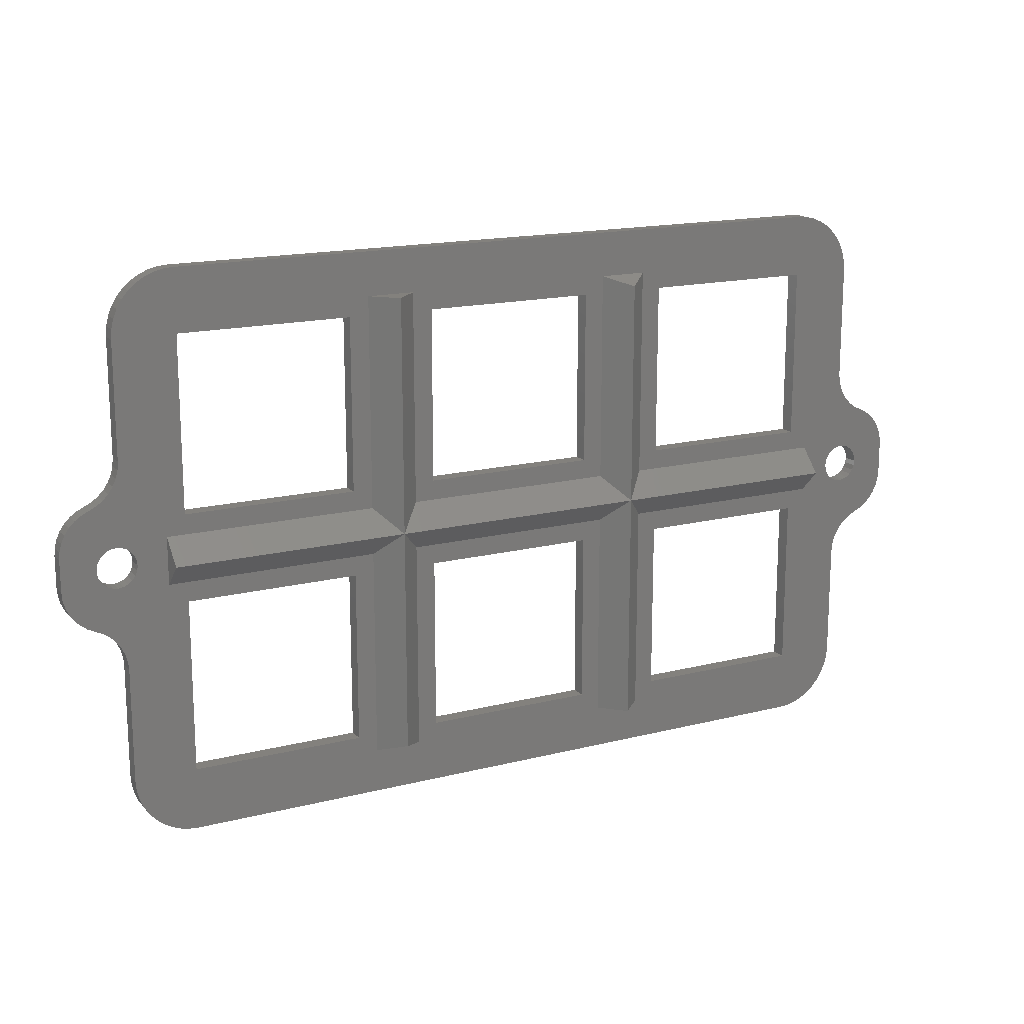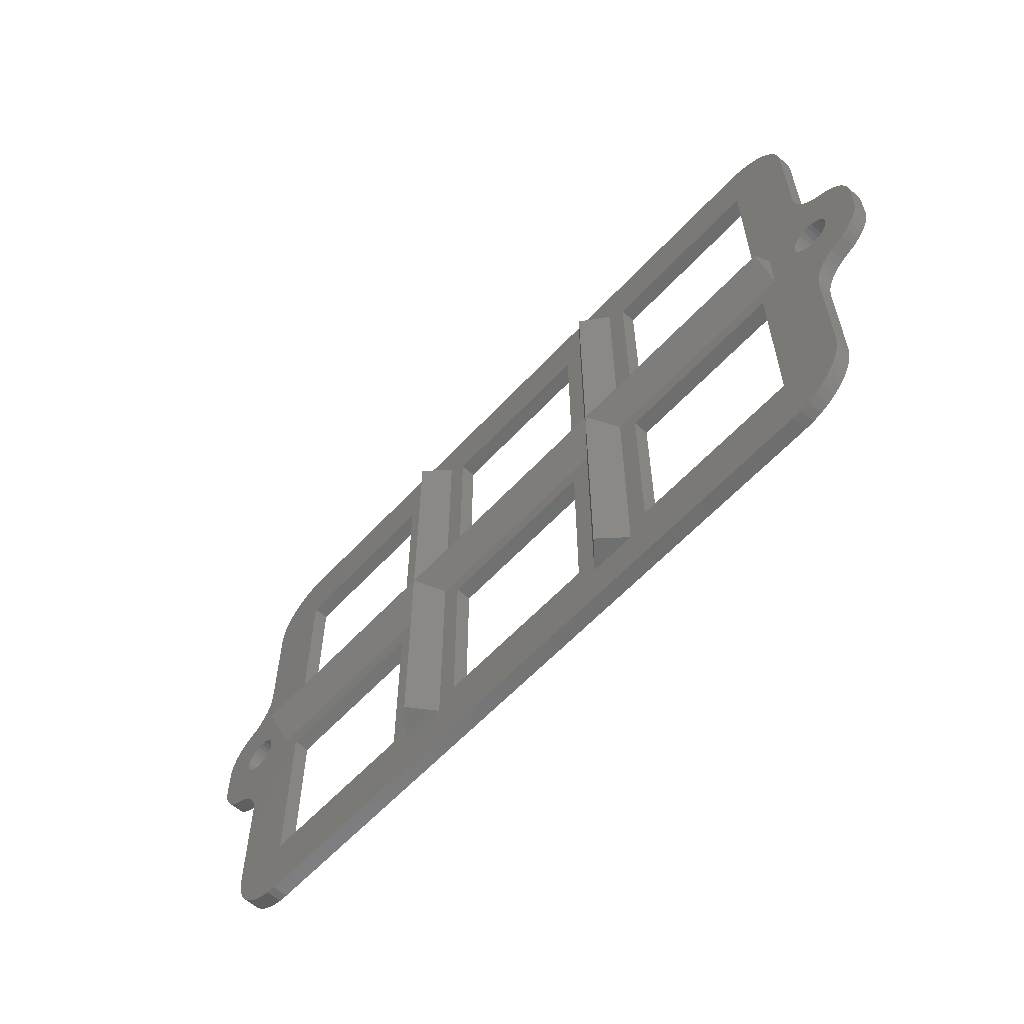
<metadata>
{"format":"stl","ext":"stl","renderer":"f3d","projection":"perspective","resolution":1024,"background":"white","views":[{"elev":16.2,"azim":-27.7,"up":"+Y"},{"elev":-59.8,"azim":47.6,"up":"+Y"}]}
</metadata>
<code>
# stl→obj: 396 verts, 844 faces
v -40 -100 3.182
v -40 -98.09 1.27
v -40 -101.9 1.27
v -22.91 -101.9 1.27
v -21 -100 3.182
v -13 -100 3.182
v -19.09 -101.9 1.27
v -13 -101.9 1.27
v -8 -100 3.182
v -22.91 -98.09 1.27
v -19.09 -98.09 1.27
v -8 -98.09 1.27
v -21 -81 3.182
v -19.09 -81 1.27
v -21 -118.2 3.182
v -19.09 -118.9 1.27
v -22.91 -81 1.27
v -22.91 -118.9 1.27
v 17.5 -117.5 0
v 22.5 -117.5 0
v 22.44 -118.3 0
v 24.39 -100.8 0
v 27.38 -101.3 0
v 27.32 -101.9 0
v 24.6 -100 0
v 27.38 -98.75 0
v 24.55 -99.59 0
v 27.15 -102.5 0
v 24.13 -101.1 0
v 26.88 -103.1 0
v 24.39 -99.2 0
v 27.32 -98.11 0
v 26.51 -103.6 0
v 26.05 -104.1 0
v 27.15 -97.48 0
v 23.8 -101.4 0
v 25.52 -104.5 0
v 24.13 -98.87 0
v 24.94 -104.8 0
v 26.88 -96.89 0
v 26.51 -96.36 0
v 24.55 -100.4 0
v 23.41 -101.5 0
v 24.35 -105 0
v 23 -101.6 0
v 23.82 -105.4 0
v 22.59 -101.5 0
v 23.37 -105.9 0
v 17.5 -103.5 0
v 23 -106.4 0
v 22.72 -107 0
v 22.56 -107.6 0
v 22.5 -108.3 0
v 22.26 -119 0
v 22.2 -101.4 0
v 21.95 -119.8 0
v 21.87 -101.1 0
v 21.55 -120.4 0
v 21.61 -100.8 0
v 21.45 -100.4 0
v 21.04 -121 0
v 26.05 -95.89 0
v 23.8 -98.62 0
v 25.52 -95.52 0
v 24.94 -95.24 0
v 23.41 -98.46 0
v 24.35 -94.96 0
v 23 -98.4 0
v 23.82 -94.58 0
v 22.59 -98.46 0
v 23.37 -94.12 0
v 22.2 -98.62 0
v 17.5 -96.5 0
v 23 -93.59 0
v 22.72 -93 0
v 17.5 -82.5 0
v 22.5 -82.5 0
v 22.5 -91.73 0
v 22.44 -81.72 0
v 22.56 -92.37 0
v 21.87 -98.87 0
v 21.61 -99.2 0
v 22.26 -80.96 0
v 21.45 -99.59 0
v 21.4 -100 0
v 20.44 -121.5 0
v 21.95 -80.23 0
v 21.55 -79.57 0
v 21.04 -78.97 0
v 19.77 -122 0
v 19.05 -122.3 0
v 18.28 -122.4 0
v 20.44 -78.46 0
v 17.5 -122.5 0
v 19.77 -78.05 0
v 3.502 -117.5 0
v -3.502 -103.5 0
v 3.502 -103.5 0
v 3.502 -96.5 0
v -3.502 -117.5 0
v -13 -122.5 0
v -8 -117.5 0
v -17.5 -117.5 0
v -24.5 -103.5 0
v -17.5 -103.5 0
v -17.5 -96.5 0
v -24.5 -117.5 0
v -38.5 -122.5 0
v -43.5 -108.3 0
v -38.5 -103.5 0
v -38.5 -117.5 0
v -43.56 -107.6 0
v -39.28 -122.4 0
v -43.5 -91.72 0
v -38.5 -96.5 0
v -43.56 -92.37 0
v -43.5 -82.5 0
v -38.5 -82.5 0
v -42.87 -98.87 0
v -42.61 -99.2 0
v -43.2 -98.61 0
v -43.44 -81.72 0
v -44.37 -94.12 0
v -42.55 -79.56 0
v -42.04 -78.96 0
v -42.95 -80.23 0
v -43.26 -80.95 0
v -43.59 -98.45 0
v -43.72 -93 0
v -44 -93.59 0
v -44.82 -94.58 0
v -44 -98.4 0
v -45.35 -94.96 0
v -44.41 -98.45 0
v -45.94 -95.23 0
v -44.8 -98.61 0
v -47.05 -95.89 0
v -45.13 -98.87 0
v -48.15 -97.47 0
v -45.39 -99.2 0
v -48.38 -98.75 0
v -45.55 -99.58 0
v -45.6 -100 0
v -47.88 -103.1 0
v -45.13 -101.1 0
v -47.51 -103.6 0
v -48.38 -101.2 0
v -48.15 -102.5 0
v -48.32 -98.1 0
v -45.39 -100.8 0
v -48.32 -101.9 0
v -46.52 -95.51 0
v -45.55 -100.4 0
v -47.51 -96.35 0
v -47.88 -96.88 0
v -24.5 -96.5 0
v -8 -96.5 0
v -3.502 -96.5 0
v -13 -103.5 0
v 19.05 -77.75 0
v 18.28 -77.57 0
v 17.5 -77.5 0
v 3.502 -82.5 0
v -3.502 -82.5 0
v -8 -77.5 0
v -13 -82.5 0
v -17.5 -82.5 0
v -24.5 -82.5 0
v -38.5 -77.5 0
v -42.45 -99.58 0
v -42.4 -100 0
v -40.05 -122.3 0
v -40.77 -122 0
v -41.44 -78.45 0
v -41.44 -121.5 0
v -39.28 -77.56 0
v -42.04 -121 0
v -40.05 -77.74 0
v -42.55 -120.4 0
v -40.77 -78.05 0
v -42.95 -119.8 0
v -43.72 -107 0
v -42.45 -100.4 0
v -42.61 -100.8 0
v -43.26 -119 0
v -43.44 -118.3 0
v -43.5 -117.5 0
v -44 -106.4 0
v -42.87 -101.1 0
v -44.37 -105.9 0
v -43.2 -101.4 0
v -43.59 -101.5 0
v -44.82 -105.4 0
v -44 -101.6 0
v -45.35 -105 0
v -44.41 -101.5 0
v -45.94 -104.8 0
v -44.8 -101.4 0
v -46.52 -104.5 0
v -47.05 -104.1 0
v -45.55 -100.4 1.27
v -45.6 -100 1.27
v -45.55 -99.58 1.27
v -45.39 -99.2 1.27
v -45.13 -98.87 1.27
v -44.8 -98.61 1.27
v -44.41 -98.45 1.27
v -44 -98.4 1.27
v -43.59 -98.45 1.27
v -43.2 -98.61 1.27
v -42.87 -98.87 1.27
v -42.61 -99.2 1.27
v -42.45 -99.58 1.27
v -42.4 -100 1.27
v -42.45 -100.4 1.27
v -42.61 -100.8 1.27
v -42.87 -101.1 1.27
v -43.2 -101.4 1.27
v -43.59 -101.5 1.27
v -44 -101.6 1.27
v -44.41 -101.5 1.27
v -44.8 -101.4 1.27
v -45.13 -101.1 1.27
v -45.39 -100.8 1.27
v -48.38 -98.75 1.27
v -48.38 -101.2 1.27
v -43.5 -108.3 1.27
v -38.5 -103.5 1.27
v -43.56 -107.6 1.27
v -43.5 -117.5 1.27
v -38.5 -117.5 1.27
v -43.72 -107 1.27
v -43.44 -118.3 1.27
v -44 -106.4 1.27
v -42.55 -120.4 1.27
v -42.04 -121 1.27
v -42.95 -119.8 1.27
v -43.26 -119 1.27
v -44.37 -105.9 1.27
v -44.82 -105.4 1.27
v -45.35 -105 1.27
v -45.94 -104.8 1.27
v -47.05 -104.1 1.27
v -48.15 -102.5 1.27
v -47.88 -96.88 1.27
v -47.51 -96.35 1.27
v -48.15 -97.47 1.27
v -48.32 -101.9 1.27
v -48.32 -98.1 1.27
v -46.52 -104.5 1.27
v -47.51 -103.6 1.27
v -47.88 -103.1 1.27
v -24.5 -103.5 1.27
v -41.44 -121.5 1.27
v -39.28 -122.4 1.27
v -38.5 -122.5 1.27
v -43.72 -93 1.27
v -38.5 -96.5 1.27
v -43.56 -92.37 1.27
v -43.5 -82.5 1.27
v -40.05 -77.74 1.27
v -40.77 -78.05 1.27
v -41.44 -78.45 1.27
v -40.05 -122.3 1.27
v -42.04 -78.96 1.27
v -40.77 -122 1.27
v -42.55 -79.56 1.27
v -44 -93.59 1.27
v -42.95 -80.23 1.27
v -43.26 -80.95 1.27
v -43.44 -81.72 1.27
v -43.5 -91.72 1.27
v -44.37 -94.12 1.27
v -44.82 -94.58 1.27
v -45.35 -94.96 1.27
v -45.94 -95.23 1.27
v -46.52 -95.51 1.27
v -47.05 -95.89 1.27
v -24.5 -96.5 1.27
v -38.5 -82.5 1.27
v -39.28 -77.56 1.27
v -17.5 -117.5 1.27
v -8 -117.5 1.27
v -13 -122.5 1.27
v -17.5 -103.5 1.27
v -24.5 -117.5 1.27
v -17.5 -96.5 1.27
v -8 -96.5 1.27
v -13 -103.5 1.27
v -8 -77.5 1.27
v -13 -82.5 1.27
v -17.5 -82.5 1.27
v -24.5 -82.5 1.27
v -38.5 -77.5 1.27
v 17.5 -82.5 1.27
v 22.5 -82.5 1.27
v 22.44 -81.72 1.27
v 24.39 -99.2 1.27
v 27.38 -98.75 1.27
v 27.32 -98.11 1.27
v 24.6 -100 1.27
v 27.38 -101.3 1.27
v 27.15 -97.48 1.27
v 24.55 -100.4 1.27
v 24.13 -98.87 1.27
v 26.88 -96.89 1.27
v 24.39 -100.8 1.27
v 26.51 -96.36 1.27
v 27.32 -101.9 1.27
v 26.05 -95.89 1.27
v 27.15 -102.5 1.27
v 23.8 -98.62 1.27
v 25.52 -95.52 1.27
v 24.13 -101.1 1.27
v 24.94 -95.24 1.27
v 26.88 -103.1 1.27
v 26.51 -103.6 1.27
v 24.55 -99.59 1.27
v 23.41 -98.46 1.27
v 24.35 -94.96 1.27
v 23 -98.4 1.27
v 23.82 -94.58 1.27
v 22.59 -98.46 1.27
v 23.37 -94.12 1.27
v 19 -98.09 1.27
v 23 -93.59 1.27
v 17.5 -96.5 1.27
v 22.72 -93 1.27
v 22.56 -92.37 1.27
v 22.5 -91.73 1.27
v 22.26 -80.96 1.27
v 21.95 -80.23 1.27
v 22.2 -98.62 1.27
v 21.55 -79.57 1.27
v 21.87 -98.87 1.27
v 21.61 -99.2 1.27
v 21.04 -78.97 1.27
v 26.05 -104.1 1.27
v 23.8 -101.4 1.27
v 25.52 -104.5 1.27
v 24.94 -104.8 1.27
v 23.41 -101.5 1.27
v 24.35 -105 1.27
v 23 -101.6 1.27
v 23.82 -105.4 1.27
v 22.59 -101.5 1.27
v 23.37 -105.9 1.27
v 22.2 -101.4 1.27
v 19 -101.9 1.27
v 23 -106.4 1.27
v 17.5 -103.5 1.27
v 22.72 -107 1.27
v 17.5 -117.5 1.27
v 22.5 -117.5 1.27
v 22.5 -108.3 1.27
v 22.44 -118.3 1.27
v 22.56 -107.6 1.27
v 21.87 -101.1 1.27
v 21.61 -100.8 1.27
v 22.26 -119 1.27
v 21.45 -100.4 1.27
v 21.4 -100 1.27
v 21.45 -99.59 1.27
v 20.44 -78.46 1.27
v 19.77 -78.05 1.27
v 21.95 -119.8 1.27
v 19.05 -77.75 1.27
v 21.55 -120.4 1.27
v 21.04 -121 1.27
v 20.44 -121.5 1.27
v 18.28 -77.57 1.27
v 17.5 -77.5 1.27
v 3.502 -96.5 1.27
v 1.912 -98.09 1.27
v 1.912 -81.1 1.27
v -1.912 -101.9 1.27
v -3.502 -103.5 1.27
v -1.912 -119 1.27
v 3.502 -82.5 1.27
v -3.502 -96.5 1.27
v -1.912 -81.1 1.27
v -3.502 -82.5 1.27
v 19.77 -122 1.27
v 19.05 -122.3 1.27
v 18.28 -122.4 1.27
v 3.502 -103.5 1.27
v 1.912 -119 1.27
v 1.912 -101.9 1.27
v 17.5 -122.5 1.27
v 3.502 -117.5 1.27
v -3.502 -117.5 1.27
v -1.912 -98.09 1.27
v 19 -100 3.182
v 0 -100 3.182
v -2.327e-15 -119 3.182
v 2.229e-15 -81.8 3.182
f 1 2 3
f 1 4 5
f 4 1 3
f 6 7 8
f 7 6 5
f 5 6 9
f 1 10 2
f 10 1 5
f 11 9 12
f 9 11 5
f 13 11 14
f 11 13 5
f 15 7 5
f 7 15 16
f 10 13 17
f 13 10 5
f 4 15 5
f 15 4 18
f 13 14 17
f 19 20 21
f 22 23 24
f 23 25 26
f 27 26 25
f 22 24 28
f 29 28 30
f 31 26 27
f 26 31 32
f 29 30 33
f 29 33 34
f 32 31 35
f 36 34 37
f 38 35 31
f 36 37 39
f 35 38 40
f 40 38 41
f 23 42 25
f 23 22 42
f 43 39 44
f 28 29 22
f 45 44 46
f 34 36 29
f 39 43 36
f 47 46 48
f 44 45 43
f 49 48 50
f 49 50 51
f 46 47 45
f 49 51 52
f 49 52 53
f 19 21 54
f 20 19 53
f 48 49 55
f 19 54 56
f 53 19 49
f 55 49 57
f 19 56 58
f 48 55 47
f 59 49 60
f 19 58 61
f 41 38 62
f 63 62 38
f 62 63 64
f 64 63 65
f 66 65 63
f 65 66 67
f 68 67 66
f 67 68 69
f 70 69 68
f 69 70 71
f 72 71 70
f 73 71 72
f 71 73 74
f 74 73 75
f 76 77 78
f 77 76 79
f 80 73 78
f 75 73 80
f 76 78 73
f 73 72 81
f 73 81 82
f 79 76 83
f 73 82 84
f 73 84 85
f 57 49 59
f 73 85 49
f 19 61 86
f 83 76 87
f 88 76 89
f 19 86 90
f 19 90 91
f 87 76 88
f 19 91 92
f 89 76 93
f 19 92 94
f 60 49 85
f 93 76 95
f 94 96 19
f 97 98 96
f 98 97 99
f 97 96 100
f 101 96 94
f 96 101 100
f 100 101 102
f 101 102 101
f 103 102 101
f 102 103 102
f 104 105 103
f 105 104 106
f 104 103 107
f 101 107 103
f 108 107 101
f 109 110 111
f 112 110 109
f 113 111 108
f 107 108 111
f 114 115 116
f 117 118 114
f 119 115 120
f 121 115 119
f 122 118 117
f 123 115 121
f 118 124 125
f 118 126 124
f 118 127 126
f 115 114 118
f 123 121 128
f 115 129 116
f 115 130 129
f 131 128 132
f 115 123 130
f 133 132 134
f 135 134 136
f 128 131 123
f 137 136 138
f 132 133 131
f 139 138 140
f 141 140 142
f 141 142 143
f 144 145 146
f 141 143 147
f 148 145 144
f 140 141 149
f 145 148 150
f 134 135 133
f 151 150 148
f 136 152 135
f 147 150 151
f 136 137 152
f 150 147 153
f 138 154 137
f 153 147 143
f 138 155 154
f 138 139 155
f 140 149 139
f 118 122 127
f 110 156 104
f 156 110 115
f 97 157 158
f 159 97 159
f 97 159 157
f 106 157 159
f 106 159 105
f 157 106 157
f 98 73 49
f 73 98 99
f 95 76 160
f 160 76 161
f 161 76 162
f 163 162 76
f 158 99 97
f 99 158 163
f 164 163 158
f 165 163 164
f 163 165 162
f 166 164 166
f 164 166 165
f 165 166 165
f 167 165 166
f 156 106 104
f 106 156 167
f 168 167 156
f 168 165 167
f 169 168 118
f 168 169 165
f 170 115 171
f 172 111 113
f 120 115 170
f 173 111 172
f 174 118 125
f 175 111 173
f 118 176 169
f 177 111 175
f 118 178 176
f 179 111 177
f 118 180 178
f 118 174 180
f 110 171 115
f 181 111 179
f 182 110 112
f 183 110 184
f 185 111 181
f 171 110 183
f 186 111 185
f 111 186 187
f 111 187 109
f 188 110 182
f 110 189 184
f 190 110 188
f 110 191 189
f 110 190 191
f 191 190 192
f 193 192 190
f 192 193 194
f 195 194 193
f 194 195 196
f 197 196 195
f 196 197 198
f 199 198 197
f 200 198 199
f 198 200 145
f 146 145 200
f 16 15 18
f 201 143 202
f 143 201 153
f 202 142 203
f 142 202 143
f 203 140 204
f 140 203 142
f 204 138 205
f 138 204 140
f 138 206 205
f 206 138 136
f 136 207 206
f 207 136 134
f 134 208 207
f 208 134 132
f 132 209 208
f 209 132 128
f 128 210 209
f 210 128 121
f 121 211 210
f 211 121 119
f 120 211 119
f 211 120 212
f 170 212 120
f 212 170 213
f 171 213 170
f 213 171 214
f 183 214 171
f 214 183 215
f 184 215 183
f 215 184 216
f 189 216 184
f 216 189 217
f 189 218 217
f 218 189 191
f 191 219 218
f 219 191 192
f 192 220 219
f 220 192 194
f 194 221 220
f 221 194 196
f 196 222 221
f 222 196 198
f 198 223 222
f 223 198 145
f 223 150 224
f 150 223 145
f 224 153 201
f 153 224 150
f 147 225 141
f 225 147 226
f 227 228 229
f 230 231 227
f 229 215 216
f 232 216 217
f 233 231 230
f 234 217 218
f 231 235 236
f 231 237 235
f 231 238 237
f 228 227 231
f 239 218 219
f 216 232 229
f 217 234 232
f 240 219 220
f 218 239 234
f 241 220 221
f 242 221 222
f 219 240 239
f 243 222 223
f 220 241 240
f 244 223 224
f 226 224 201
f 226 201 202
f 245 205 246
f 226 202 225
f 247 205 245
f 224 226 248
f 205 247 204
f 221 242 241
f 249 204 247
f 222 250 242
f 225 204 249
f 222 243 250
f 204 225 203
f 223 251 243
f 203 225 202
f 223 252 251
f 223 244 252
f 224 248 244
f 231 233 238
f 4 253 18
f 3 253 4
f 229 3 215
f 254 231 236
f 253 3 228
f 3 229 228
f 231 255 256
f 257 258 259
f 260 261 262
f 215 3 214
f 260 262 263
f 231 264 255
f 260 263 265
f 231 266 264
f 231 254 266
f 2 214 3
f 260 265 267
f 268 258 257
f 213 2 212
f 260 267 269
f 214 2 213
f 260 269 270
f 260 270 271
f 261 260 272
f 258 268 2
f 2 211 212
f 273 2 268
f 2 210 211
f 2 273 210
f 210 273 209
f 274 209 273
f 209 274 208
f 275 208 274
f 208 275 207
f 276 207 275
f 207 276 206
f 277 206 276
f 278 206 277
f 206 278 205
f 246 205 278
f 17 279 10
f 2 279 258
f 261 280 281
f 279 2 10
f 272 280 261
f 259 258 272
f 272 258 280
f 282 283 283
f 283 282 284
f 285 16 282
f 16 284 282
f 18 284 16
f 286 18 253
f 256 286 231
f 286 256 18
f 18 256 284
f 287 288 288
f 288 287 12
f 287 11 12
f 11 287 14
f 8 285 289
f 16 285 7
f 7 285 8
f 290 291 290
f 14 291 290
f 292 14 287
f 291 14 292
f 290 17 14
f 279 17 293
f 294 293 17
f 294 17 290
f 281 280 294
f 293 294 280
f 295 296 297
f 298 299 300
f 299 301 302
f 298 300 303
f 304 302 301
f 305 303 306
f 307 302 304
f 305 306 308
f 302 307 309
f 305 308 310
f 309 307 311
f 312 310 313
f 314 311 307
f 312 313 315
f 311 314 316
f 316 314 317
f 299 318 301
f 299 298 318
f 319 315 320
f 303 305 298
f 321 320 322
f 310 312 305
f 315 319 312
f 323 322 324
f 320 321 319
f 325 324 326
f 327 326 328
f 322 323 321
f 327 328 329
f 327 329 330
f 295 297 331
f 296 295 330
f 326 327 325
f 295 331 332
f 330 295 327
f 324 333 323
f 295 332 334
f 324 325 333
f 335 325 336
f 295 334 337
f 317 314 338
f 339 338 314
f 338 339 340
f 340 339 341
f 342 341 339
f 341 342 343
f 344 343 342
f 343 344 345
f 346 345 344
f 345 346 347
f 348 347 346
f 349 347 348
f 347 349 350
f 350 351 352
f 353 354 355
f 354 353 356
f 352 351 357
f 351 350 349
f 353 355 351
f 349 348 358
f 349 358 359
f 356 353 360
f 349 359 361
f 349 361 362
f 363 325 362
f 349 362 325
f 295 337 364
f 357 351 355
f 295 364 365
f 360 353 366
f 295 365 367
f 368 353 369
f 369 353 370
f 295 367 371
f 295 371 372
f 333 325 335
f 336 325 363
f 373 325 327
f 373 374 325
f 374 373 375
f 376 377 378
f 8 377 376
f 289 377 8
f 377 289 289
f 372 379 295
f 379 375 373
f 372 375 379
f 290 375 372
f 380 381 382
f 375 290 381
f 290 382 381
f 291 382 290
f 382 291 291
f 370 353 383
f 383 353 384
f 384 353 385
f 366 353 368
f 349 386 351
f 387 386 388
f 388 386 349
f 385 353 389
f 390 389 353
f 386 387 390
f 387 389 390
f 284 387 378
f 391 378 377
f 283 378 391
f 284 283 284
f 283 284 378
f 387 284 389
f 381 380 392
f 12 380 288
f 380 12 392
f 108 284 256
f 284 108 101
f 165 294 290
f 294 165 169
f 114 260 117
f 260 114 272
f 186 230 187
f 230 186 233
f 185 233 186
f 233 185 238
f 181 238 185
f 238 181 237
f 179 237 181
f 237 179 235
f 177 235 179
f 235 177 236
f 177 254 236
f 254 177 175
f 175 266 254
f 266 175 173
f 173 264 266
f 264 173 172
f 172 255 264
f 255 172 113
f 113 256 255
f 256 113 108
f 169 281 294
f 281 169 176
f 176 261 281
f 261 176 178
f 178 262 261
f 262 178 180
f 180 263 262
f 263 180 174
f 174 265 263
f 265 174 125
f 124 265 125
f 265 124 267
f 126 267 124
f 267 126 269
f 127 269 126
f 269 127 270
f 122 270 127
f 270 122 271
f 117 271 122
f 271 117 260
f 187 227 109
f 227 187 230
f 156 258 279
f 258 156 115
f 258 118 280
f 118 258 115
f 118 293 280
f 293 118 168
f 156 293 168
f 293 156 279
f 157 287 288
f 287 157 106
f 287 167 292
f 167 287 106
f 167 291 292
f 291 167 166
f 102 282 283
f 282 102 103
f 282 105 285
f 105 282 103
f 105 289 285
f 289 105 159
f 107 231 286
f 231 107 111
f 231 110 228
f 110 231 111
f 110 253 228
f 253 110 104
f 107 253 104
f 253 107 286
f 133 276 275
f 276 133 135
f 131 275 274
f 275 131 133
f 131 273 123
f 273 131 274
f 123 268 130
f 268 123 273
f 130 257 129
f 257 130 268
f 129 259 116
f 259 129 257
f 116 272 114
f 272 116 259
f 109 229 112
f 229 109 227
f 112 232 182
f 232 112 229
f 182 234 188
f 234 182 232
f 188 239 190
f 239 188 234
f 190 240 193
f 240 190 239
f 195 240 241
f 240 195 193
f 197 241 242
f 241 197 195
f 199 242 250
f 242 199 197
f 200 250 243
f 250 200 199
f 200 251 146
f 251 200 243
f 146 252 144
f 252 146 251
f 144 244 148
f 244 144 252
f 148 248 151
f 248 148 244
f 151 226 147
f 226 151 248
f 141 249 149
f 249 141 225
f 149 247 139
f 247 149 249
f 139 245 155
f 245 139 247
f 155 246 154
f 246 155 245
f 154 278 137
f 278 154 246
f 152 278 277
f 278 152 137
f 135 277 276
f 277 135 152
f 290 165 290
f 165 290 165
f 283 102 283
f 102 283 102
f 288 157 288
f 157 288 157
f 325 393 349
f 374 393 325
f 393 374 394
f 9 392 12
f 392 9 394
f 394 9 6
f 393 388 349
f 388 393 394
f 6 376 394
f 376 6 8
f 376 395 394
f 395 376 378
f 392 396 381
f 396 392 394
f 395 388 394
f 388 395 387
f 396 374 375
f 374 396 394
f 387 395 378
f 396 375 381
f 25 318 27
f 318 25 301
f 42 301 25
f 301 42 304
f 22 304 42
f 304 22 307
f 29 307 22
f 307 29 314
f 29 339 314
f 339 29 36
f 36 342 339
f 342 36 43
f 43 344 342
f 344 43 45
f 45 346 344
f 346 45 47
f 47 348 346
f 348 47 55
f 55 358 348
f 358 55 57
f 358 59 359
f 59 358 57
f 359 60 361
f 60 359 59
f 361 85 362
f 85 361 60
f 362 84 363
f 84 362 85
f 363 82 336
f 82 363 84
f 336 81 335
f 81 336 82
f 81 333 335
f 333 81 72
f 72 323 333
f 323 72 70
f 70 321 323
f 321 70 68
f 68 319 321
f 319 68 66
f 66 312 319
f 312 66 63
f 63 305 312
f 305 63 38
f 31 305 38
f 305 31 298
f 27 298 31
f 298 27 318
f 302 26 299
f 26 302 23
f 162 290 372
f 290 162 165
f 101 389 284
f 389 101 94
f 354 53 355
f 53 354 20
f 296 79 297
f 79 296 77
f 297 83 331
f 83 297 79
f 331 87 332
f 87 331 83
f 332 88 334
f 88 332 87
f 334 89 337
f 89 334 88
f 89 364 337
f 364 89 93
f 93 365 364
f 365 93 95
f 95 367 365
f 367 95 160
f 160 371 367
f 371 160 161
f 161 372 371
f 372 161 162
f 94 385 389
f 385 94 92
f 92 384 385
f 384 92 91
f 91 383 384
f 383 91 90
f 90 370 383
f 370 90 86
f 86 369 370
f 369 86 61
f 369 58 368
f 58 369 61
f 368 56 366
f 56 368 58
f 366 54 360
f 54 366 56
f 360 21 356
f 21 360 54
f 356 20 354
f 20 356 21
f 330 77 296
f 77 330 78
f 98 351 386
f 351 98 49
f 19 351 49
f 351 19 353
f 19 390 353
f 390 19 96
f 390 98 386
f 98 390 96
f 159 377 289
f 377 159 97
f 100 377 97
f 377 100 391
f 100 283 391
f 283 100 102
f 166 382 291
f 382 166 164
f 158 382 164
f 382 158 380
f 158 288 380
f 288 158 157
f 163 295 379
f 295 163 76
f 73 295 76
f 295 73 327
f 73 373 327
f 373 73 99
f 373 163 379
f 163 373 99
f 44 341 343
f 341 44 39
f 46 343 345
f 343 46 44
f 347 46 345
f 46 347 48
f 350 48 347
f 48 350 50
f 352 50 350
f 50 352 51
f 357 51 352
f 51 357 52
f 355 52 357
f 52 355 53
f 329 78 330
f 78 329 80
f 328 80 329
f 80 328 75
f 326 75 328
f 75 326 74
f 324 74 326
f 74 324 71
f 322 71 324
f 71 322 69
f 67 322 320
f 322 67 69
f 65 320 315
f 320 65 67
f 64 315 313
f 315 64 65
f 62 313 310
f 313 62 64
f 308 62 310
f 62 308 41
f 306 41 308
f 41 306 40
f 303 40 306
f 40 303 35
f 300 35 303
f 35 300 32
f 299 32 300
f 32 299 26
f 309 23 302
f 23 309 24
f 311 24 309
f 24 311 28
f 316 28 311
f 28 316 30
f 317 30 316
f 30 317 33
f 338 33 317
f 33 338 34
f 37 338 340
f 338 37 34
f 39 340 341
f 340 39 37
f 166 291 166
f 291 166 291
f 101 284 101
f 284 101 284
f 159 289 159
f 289 159 289

</code>
